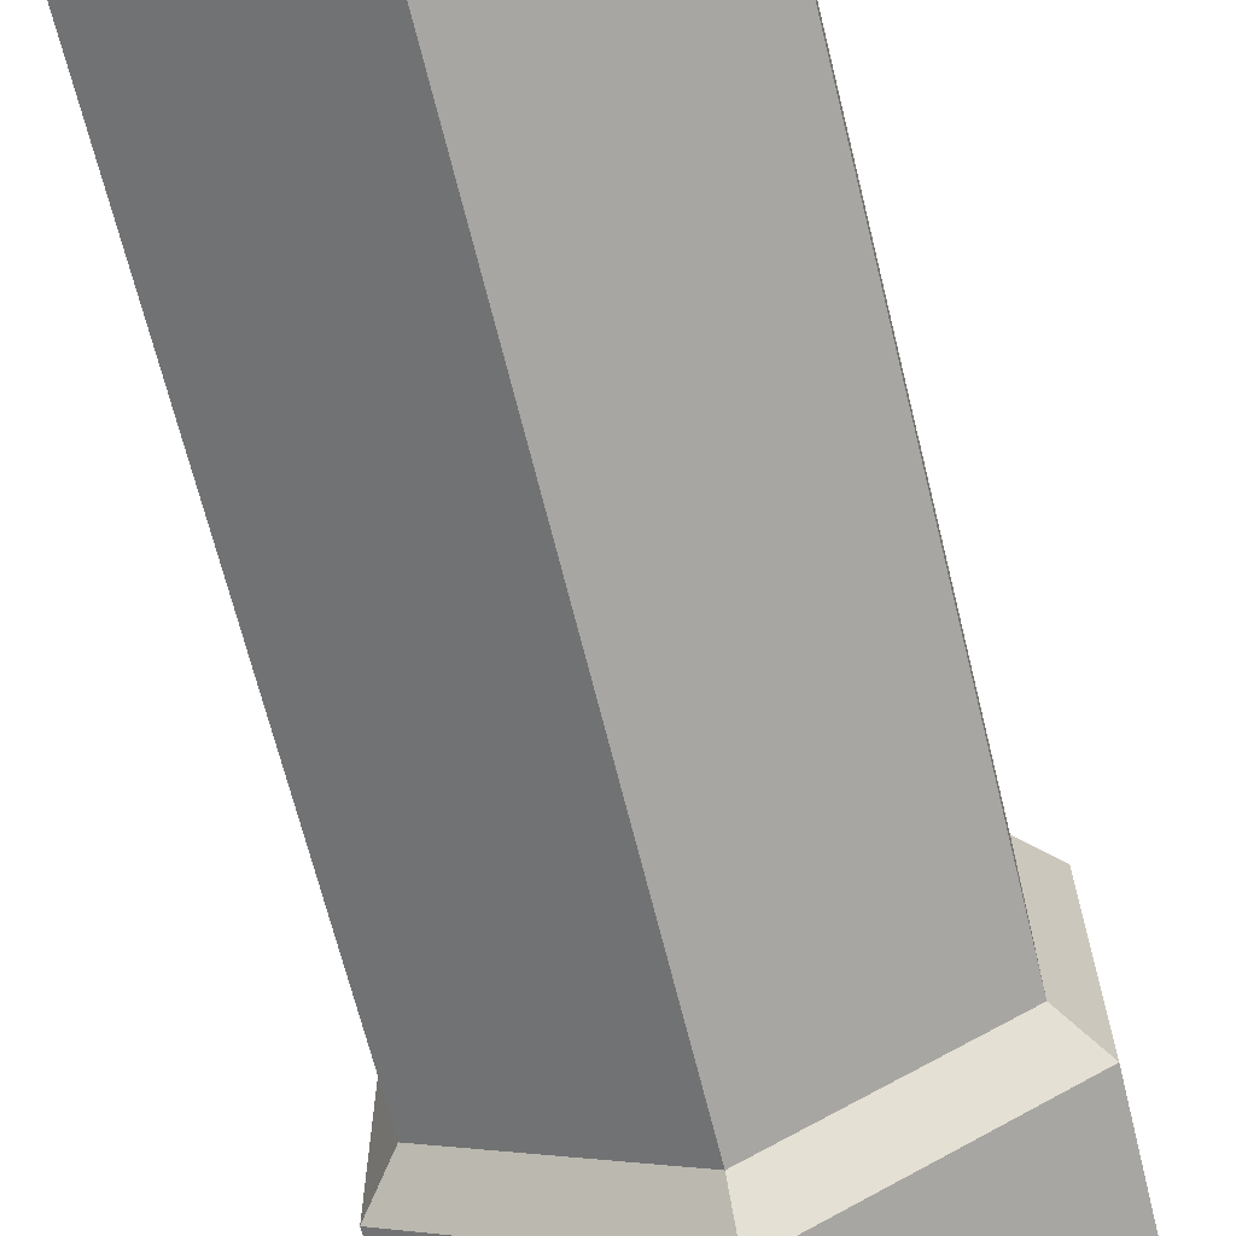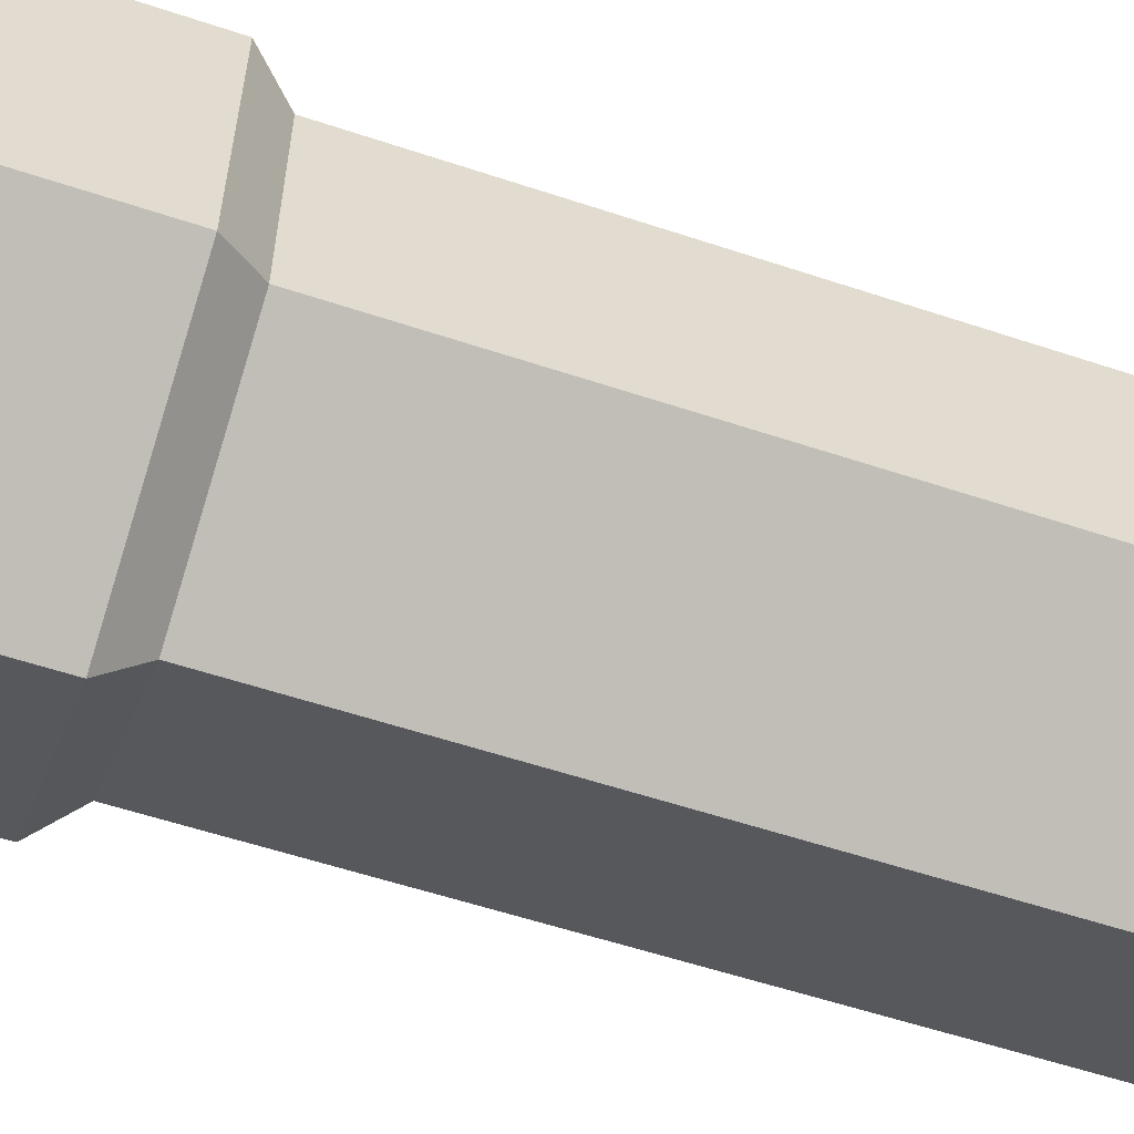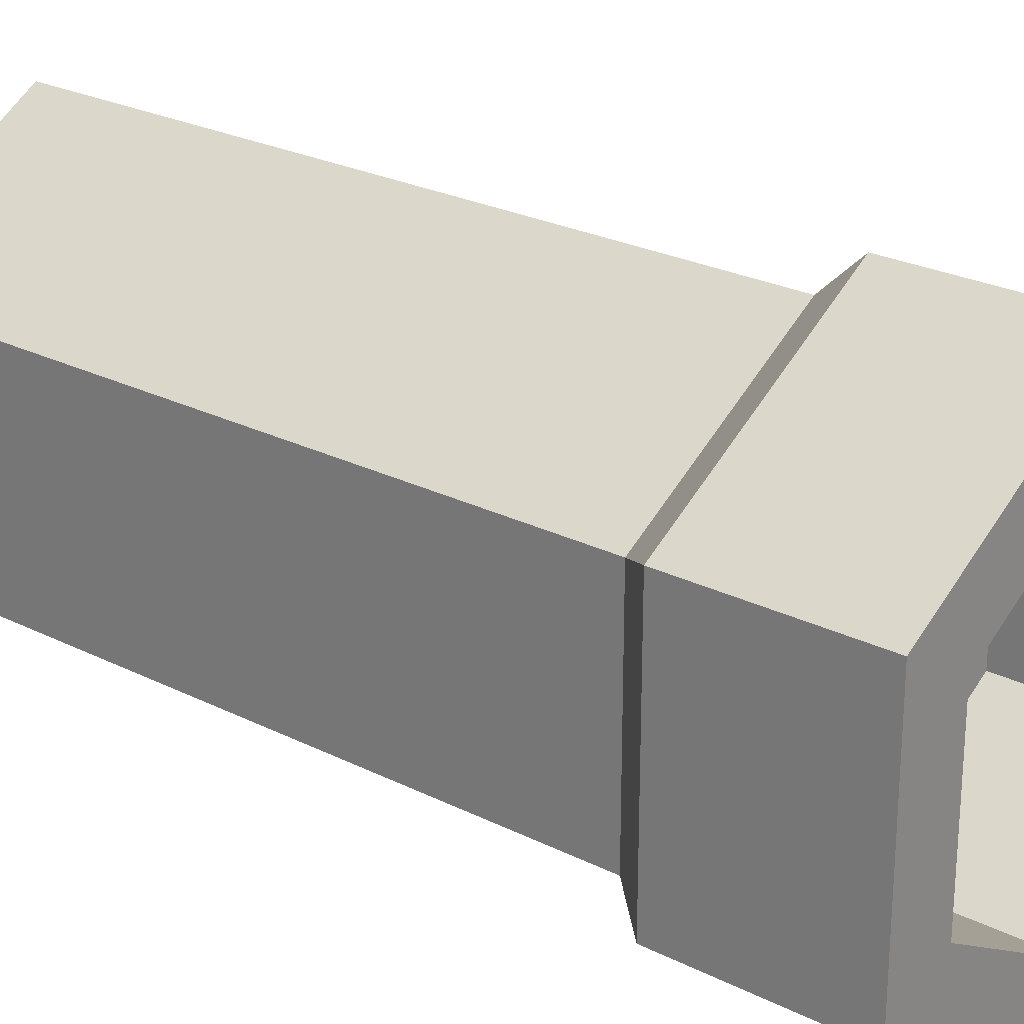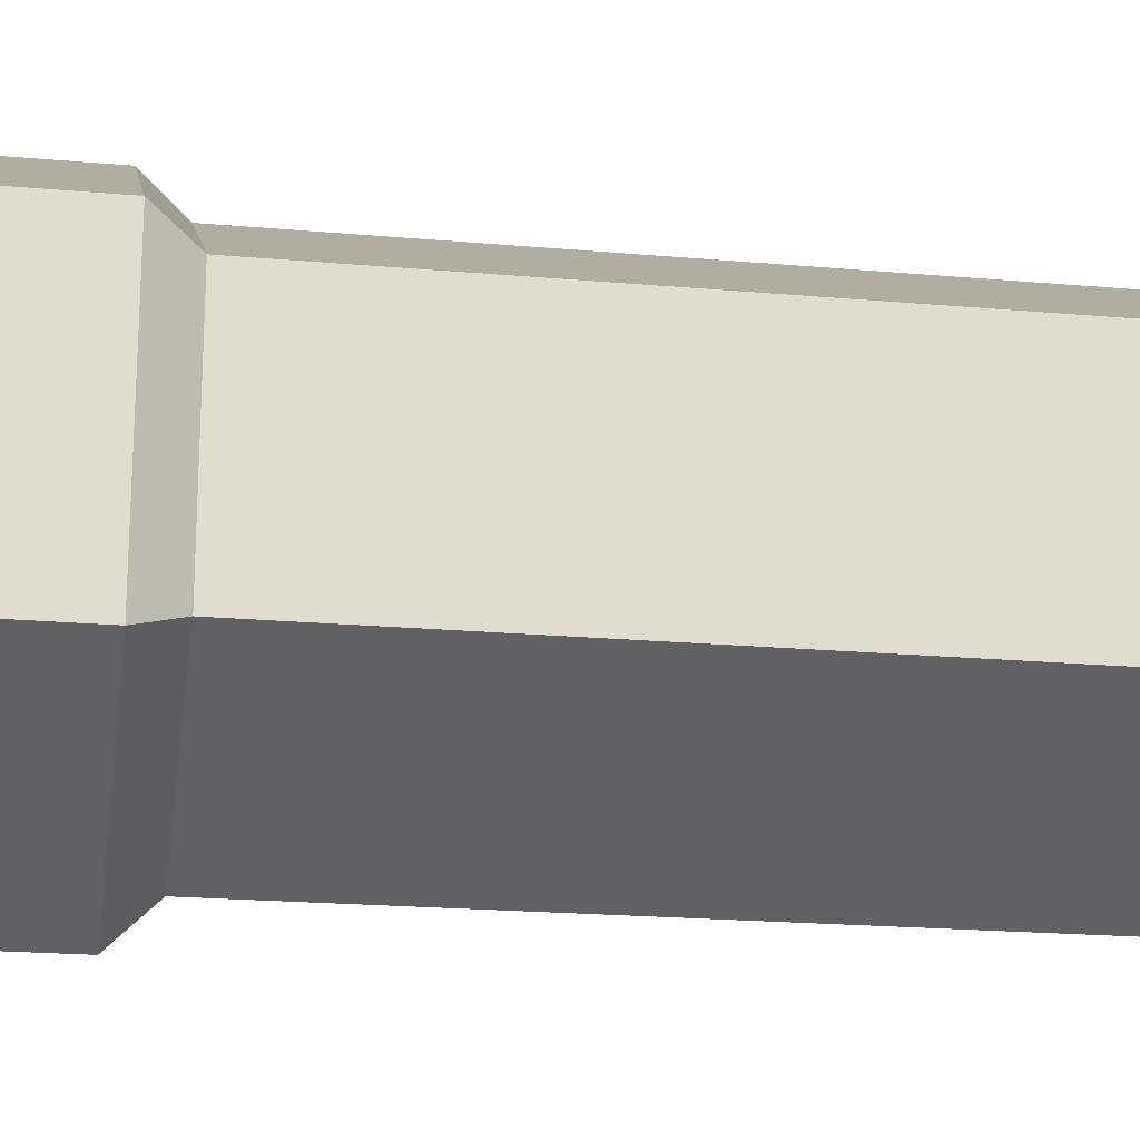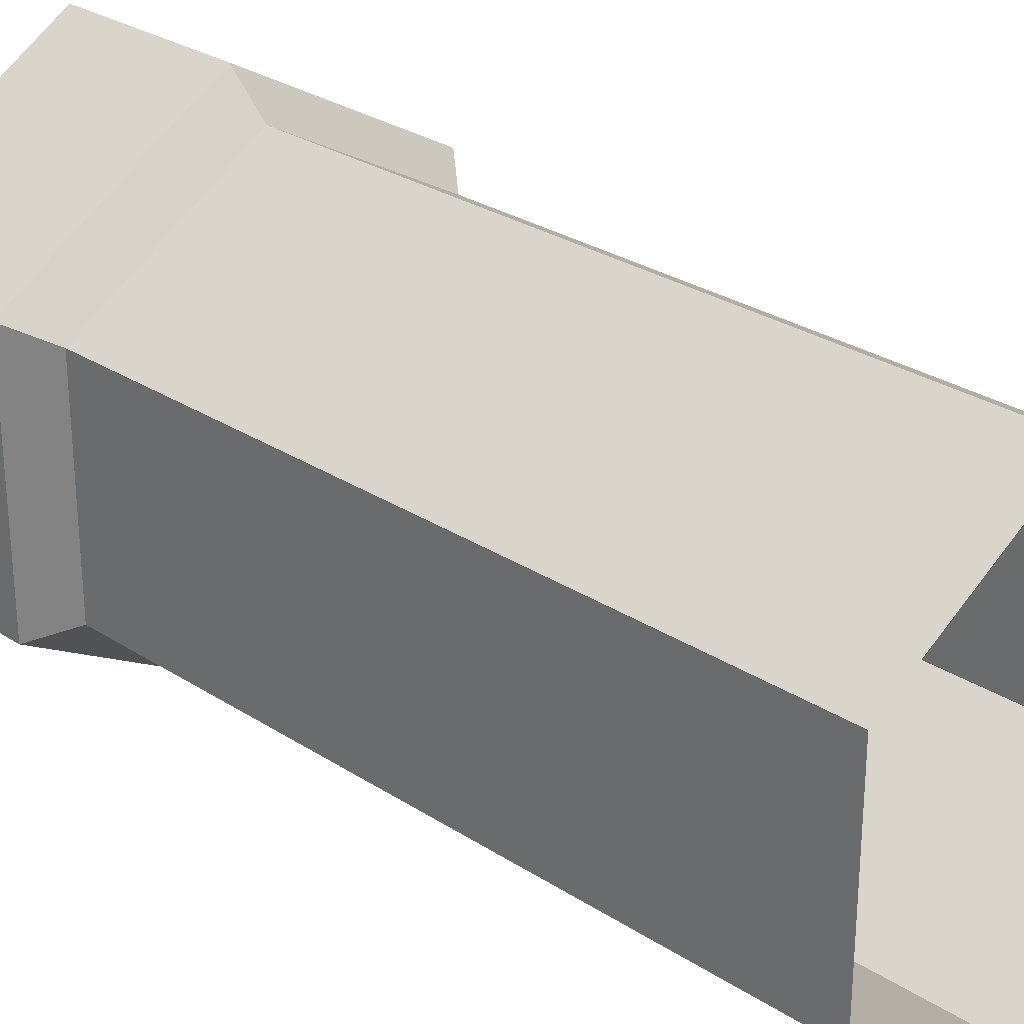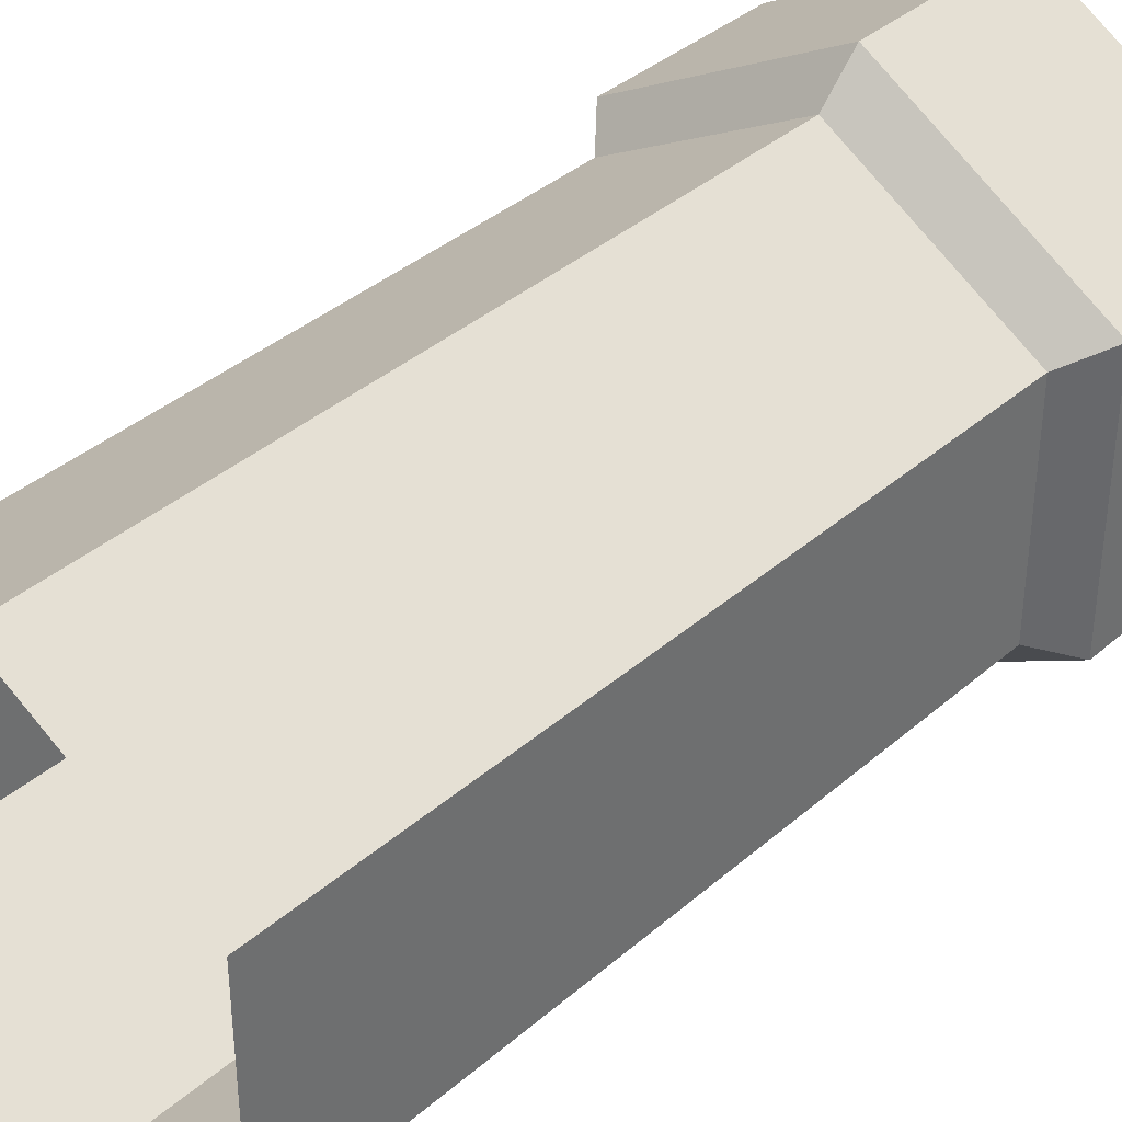
<metadata>
{"format":"obj","ext":"obj","renderer":"f3d","projection":"perspective","resolution":1024,"background":"white","views":[{"elev":-67.9,"azim":-166.1,"up":"+Y"},{"elev":-57.3,"azim":70.9,"up":"+Y"},{"elev":24.9,"azim":-50.7,"up":"+Y"},{"elev":-20.0,"azim":80.6,"up":"+Y"},{"elev":28.3,"azim":134.3,"up":"+Y"},{"elev":37.9,"azim":-137.6,"up":"+Y"}]}
</metadata>
<code>
o lazorCannon_Cylinder.001
v 0 0.187 0.1771
v 0.0443 0.1614 0.1771
v 0.0443 0.1102 0.1771
v -0 0.08465 0.1771
v -0.0443 0.1102 0.1771
v -0.0443 0.1614 0.1771
v 0 0.187 0.3406
v 0.0443 0.1614 0.3406
v 0.0443 0.1102 0.3406
v -0 0.08465 0.3406
v -0.0443 0.1102 0.3406
v -0.0443 0.1614 0.3406
v 0 0.1956 0.3912
v 0.05176 0.1657 0.3912
v 0.05176 0.1059 0.3912
v -0 0.07603 0.3912
v -0.05176 0.1059 0.3912
v -0.05176 0.1657 0.3912
v -0 0.1772 0.3912
v 0.03586 0.1565 0.3912
v 0.03586 0.1151 0.3912
v -0 0.09439 0.3912
v -0.03586 0.1151 0.3912
v -0.03586 0.1565 0.3912
v -0 0.1772 0.3527
v 0.03586 0.1565 0.3527
v 0.03586 0.1151 0.3527
v -0 0.09439 0.3527
v -0.03586 0.1151 0.3527
v -0.03586 0.1565 0.3527
v 0 0.1956 0.3494
v 0.05176 0.1657 0.3494
v 0.05176 0.1059 0.3494
v -0 0.07603 0.3494
v -0.05176 0.1059 0.3494
v -0.05176 0.1657 0.3494
f 12 11 35 36
f 10 9 33 34
f 8 7 31 32
f 7 12 36 31
f 11 10 34 35
f 9 8 32 33
f 6 12 7 1
f 5 11 12 6
f 4 10 11 5
f 3 9 10 4
f 2 8 9 3
f 1 7 8 2
f 31 13 14 32
f 32 14 15 33
f 33 15 16 34
f 34 16 17 35
f 35 17 18 36
f 36 18 13 31
f 16 15 21 22
f 13 18 24 19
f 14 13 19 20
f 17 16 22 23
f 15 14 20 21
f 18 17 23 24
f 19 24 30 25
f 23 22 28 29
f 21 20 26 27
f 24 23 29 30
f 22 21 27 28
f 20 19 25 26
f 25 30 29 28 27 26

</code>
